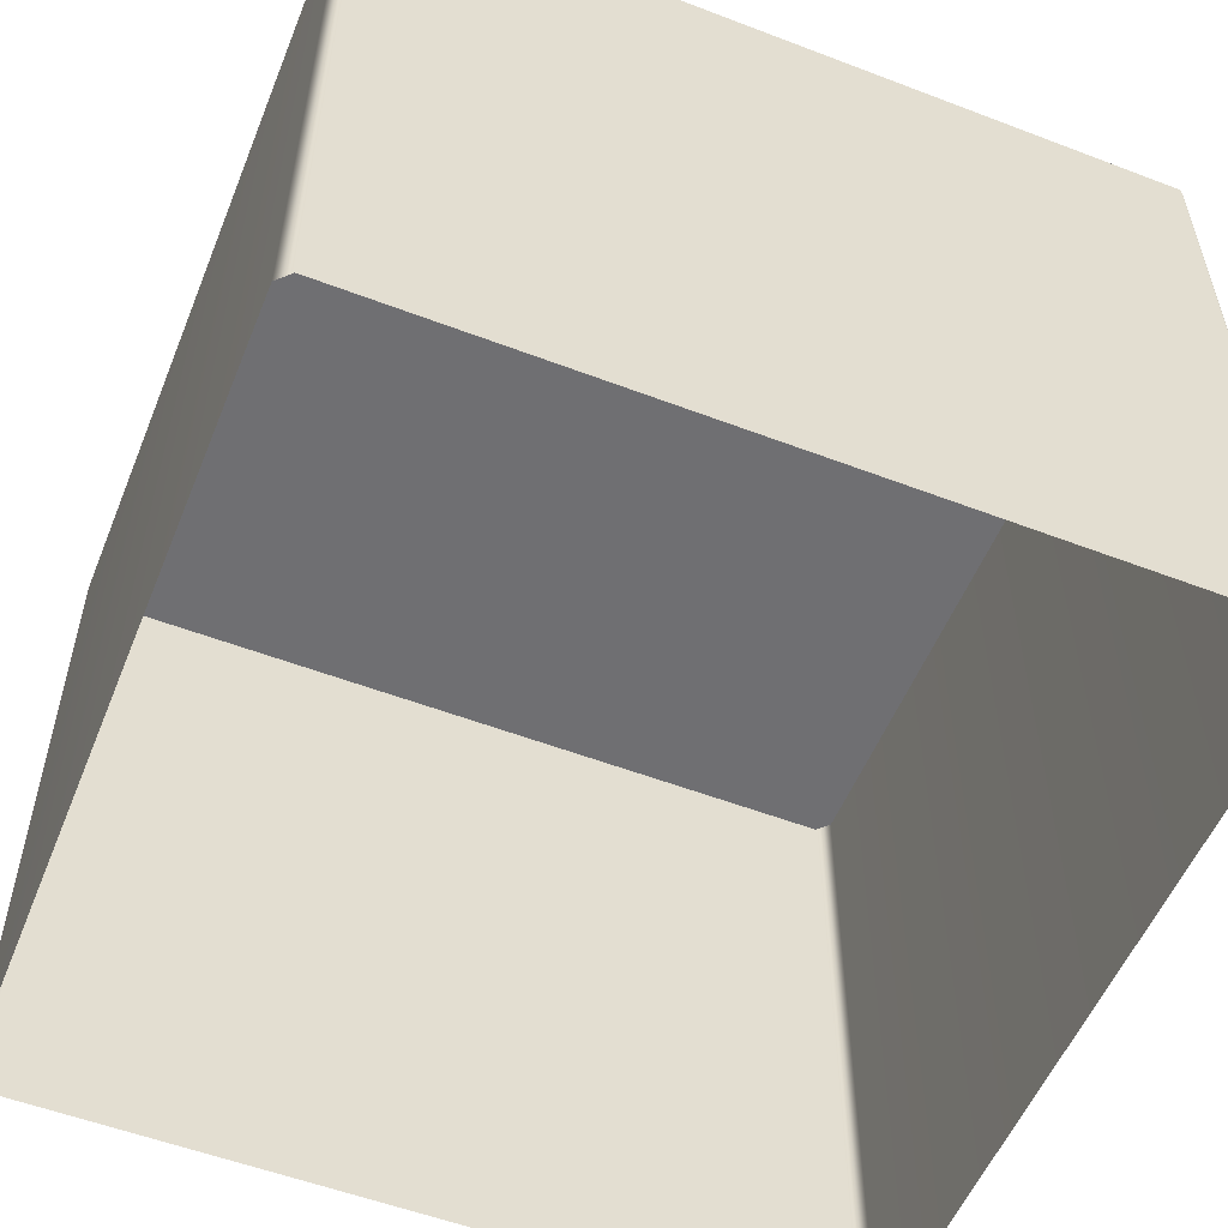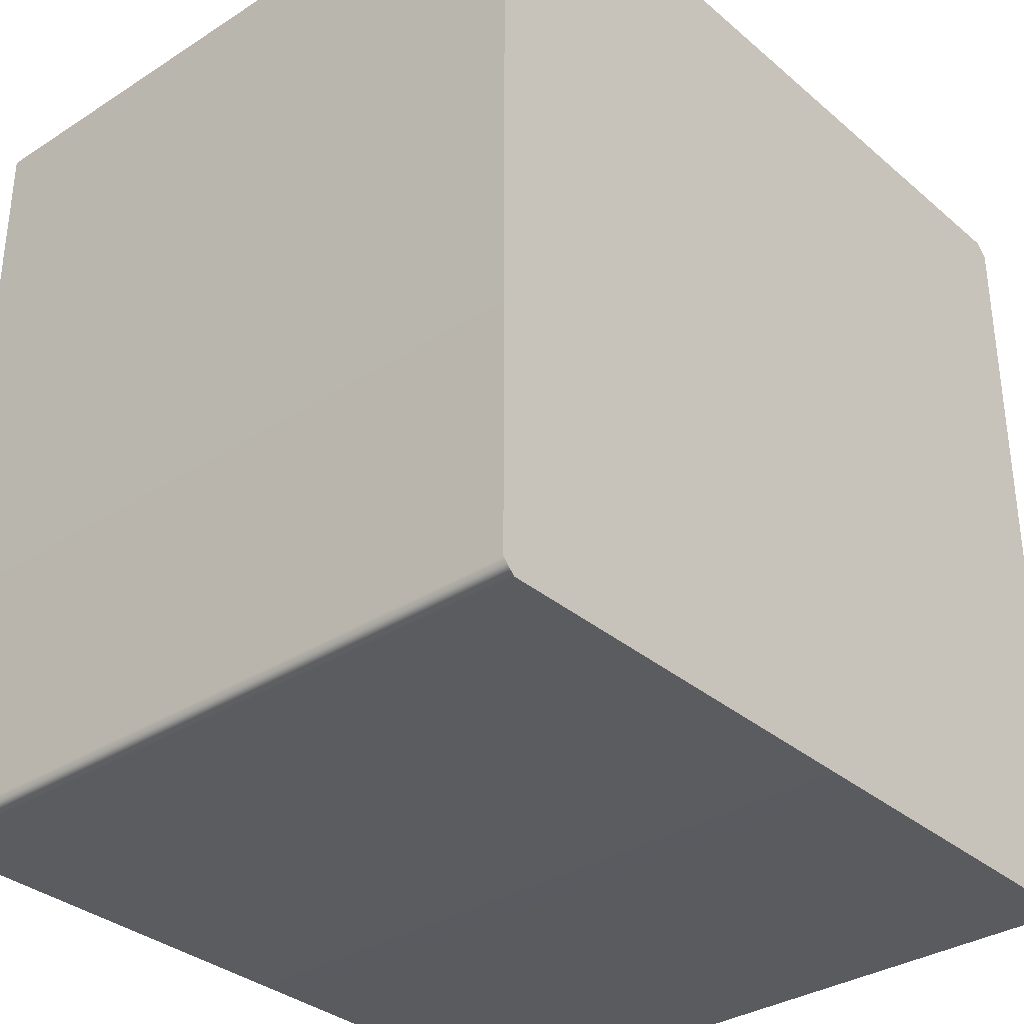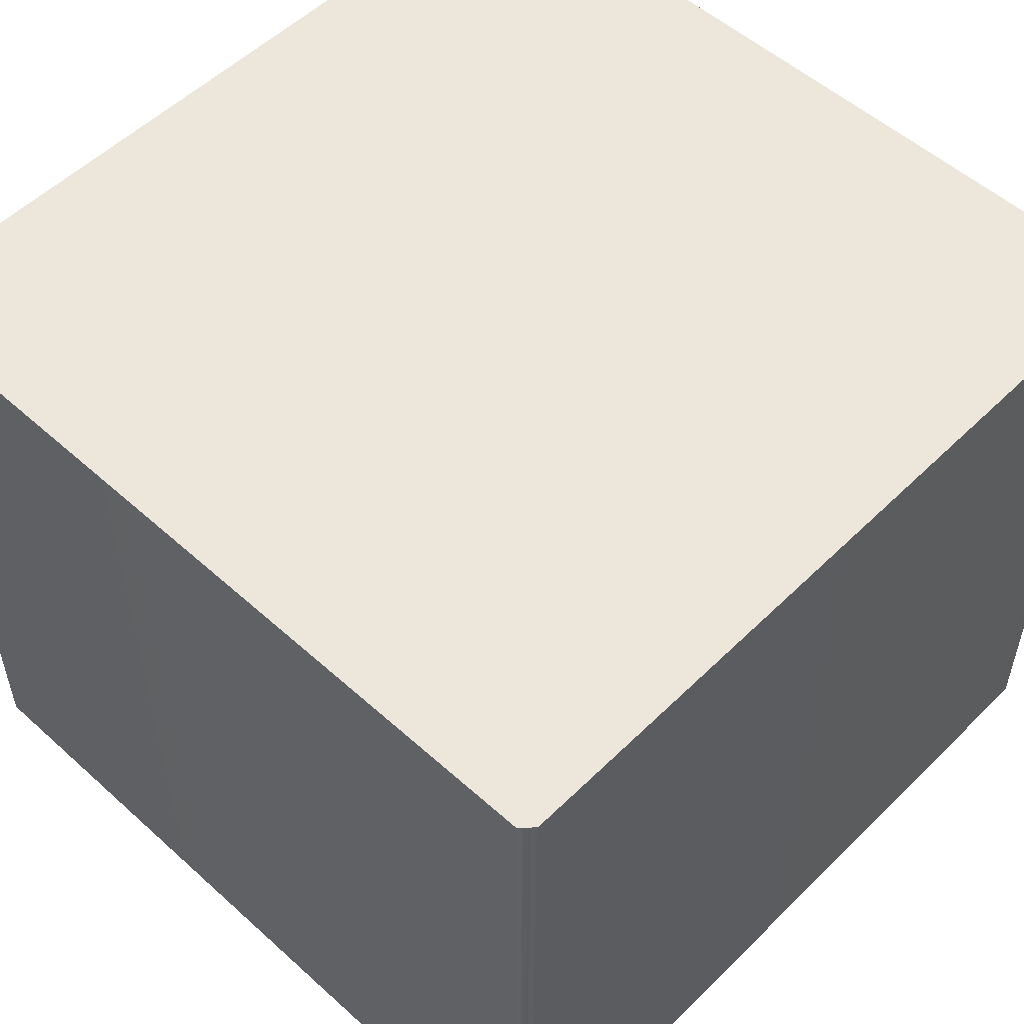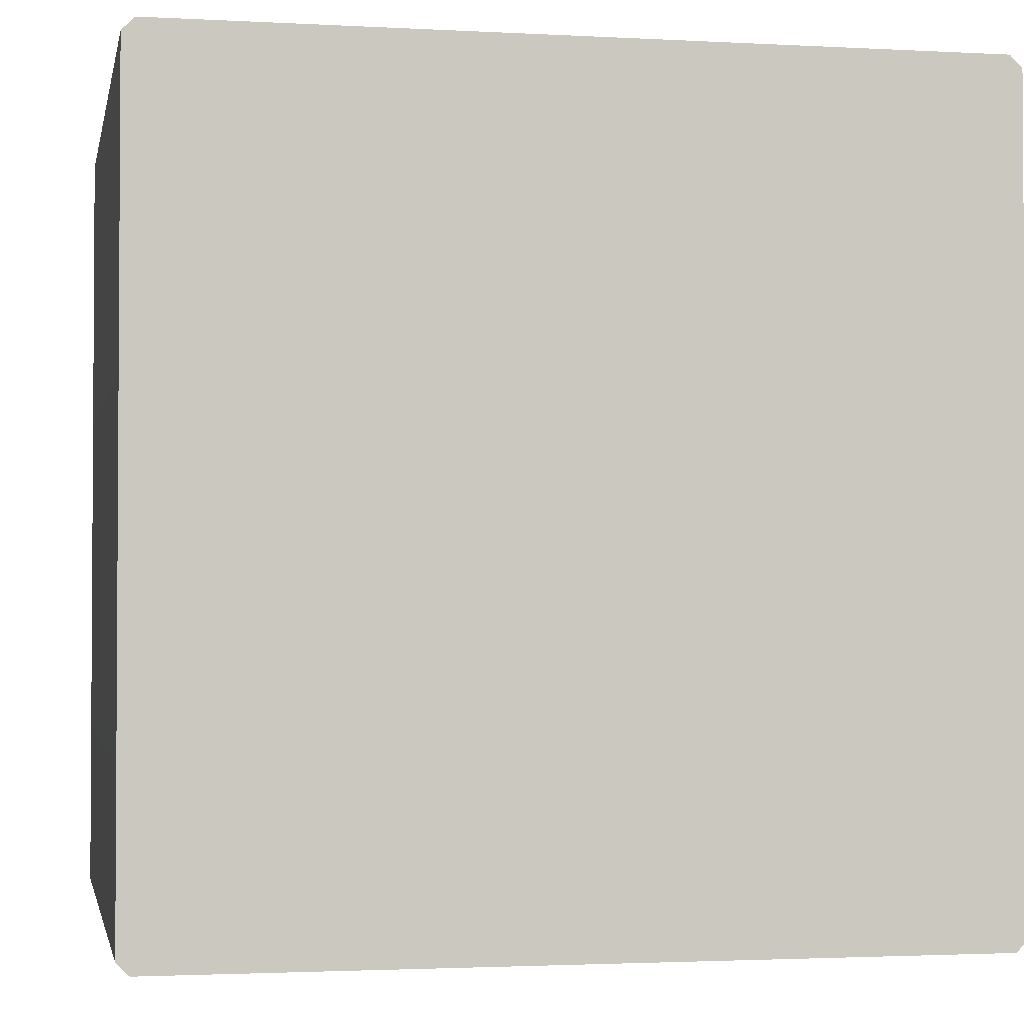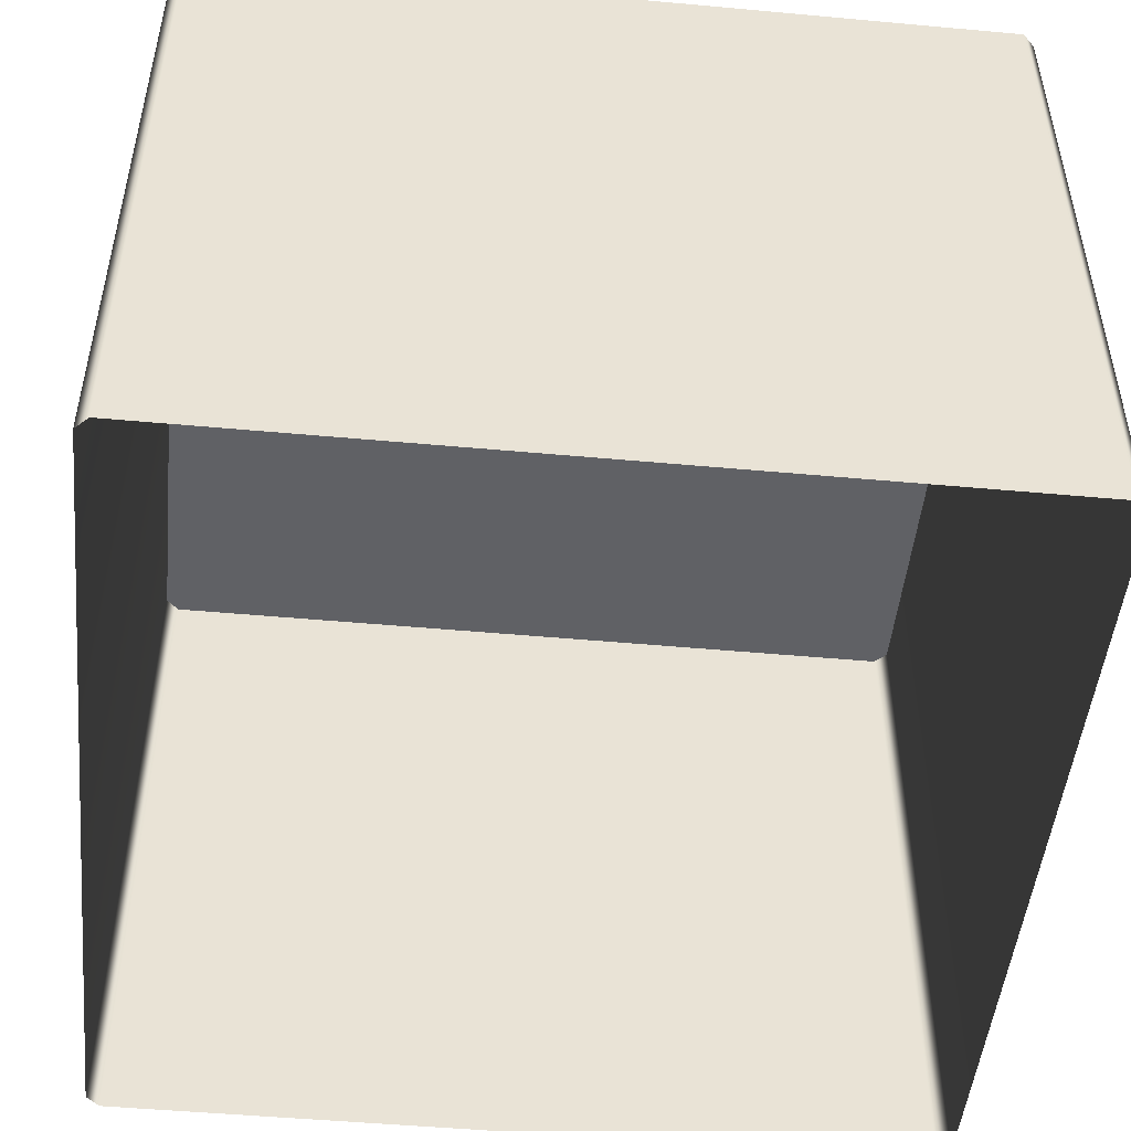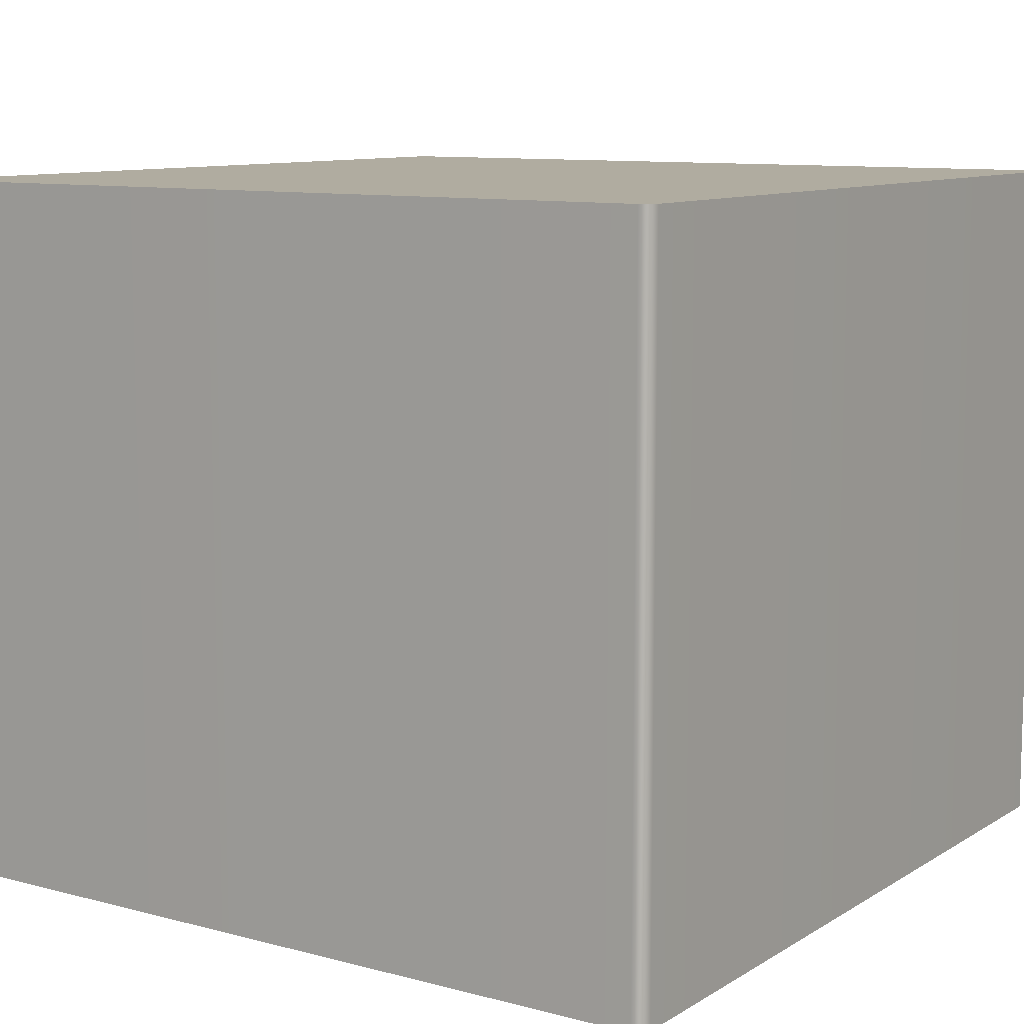
<metadata>
{"format":"obj","ext":"obj","renderer":"f3d","projection":"perspective","resolution":1024,"background":"white","views":[{"elev":-54.7,"azim":-112.0,"up":"+Y"},{"elev":-33.6,"azim":131.1,"up":"+Z"},{"elev":53.5,"azim":-46.2,"up":"+Y"},{"elev":-2.2,"azim":169.0,"up":"+Z"},{"elev":-49.1,"azim":174.2,"up":"+Y"},{"elev":10.0,"azim":34.0,"up":"+Y"}]}
</metadata>
<code>
g S_Outworld_prop_0571
v 50 0.001923 -48.5
v -48.5 0.001923 50
v -50 0.001923 48.5
v 48.5 0.001923 -50
v 48.5 0.001923 50
v 50 0.001923 48.5
v -48.5 0.001923 -50
v -50 0.001923 -48.5
v 50 0.001923 -48.5
v 48.5 0.001923 -50
v 48.5 -85.13 -50
v 50 -85.13 -48.5
v -48.5 -85.13 -50
v -48.5 0.001923 -50
v 50 0.001923 48.5
v 50 -85.13 48.5
v 48.5 0.001923 50
v 48.5 -85.13 50
v -48.5 0.001923 -50
v -50 0.001923 -48.5
v -50 -85.13 -48.5
v -48.5 -85.13 -50
v -50 -85.13 48.5
v -50 0.001923 48.5
v -48.5 -85.13 50
v -48.5 0.001923 50
v 48.5 -85.13 50
v 48.5 0.001923 50
g S_Outworld_prop_0571_0
f 3 2 1
f 4 3 1
f 2 5 1
f 5 6 1
f 4 7 3
f 7 8 3
f 11 10 9
f 12 11 9
f 11 13 10
f 13 14 10
f 12 9 15
f 16 12 15
f 16 15 17
f 18 16 17
f 21 20 19
f 22 21 19
f 21 23 20
f 23 24 20
f 23 25 24
f 25 26 24
f 25 27 26
f 27 28 26

</code>
